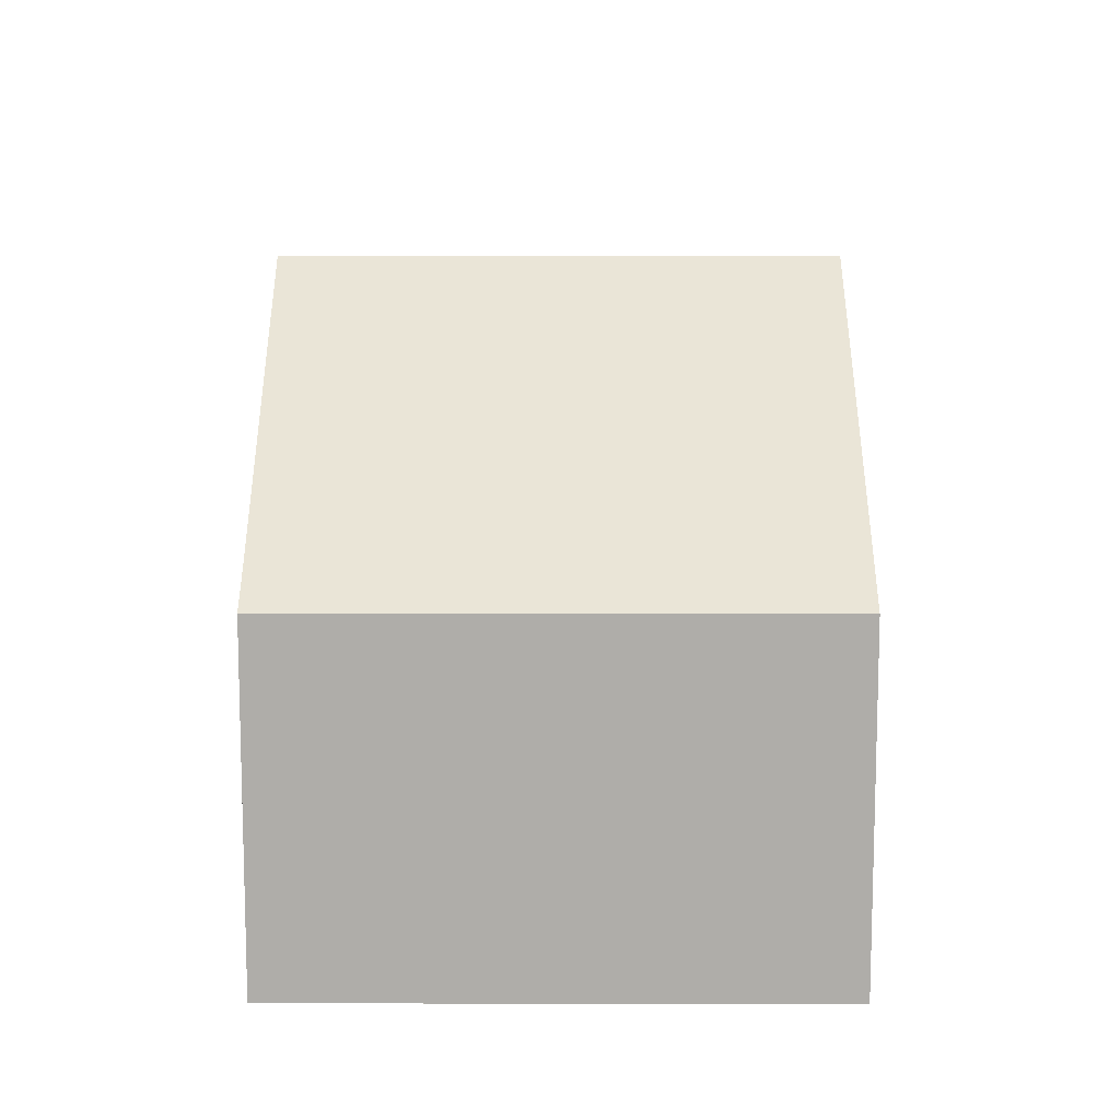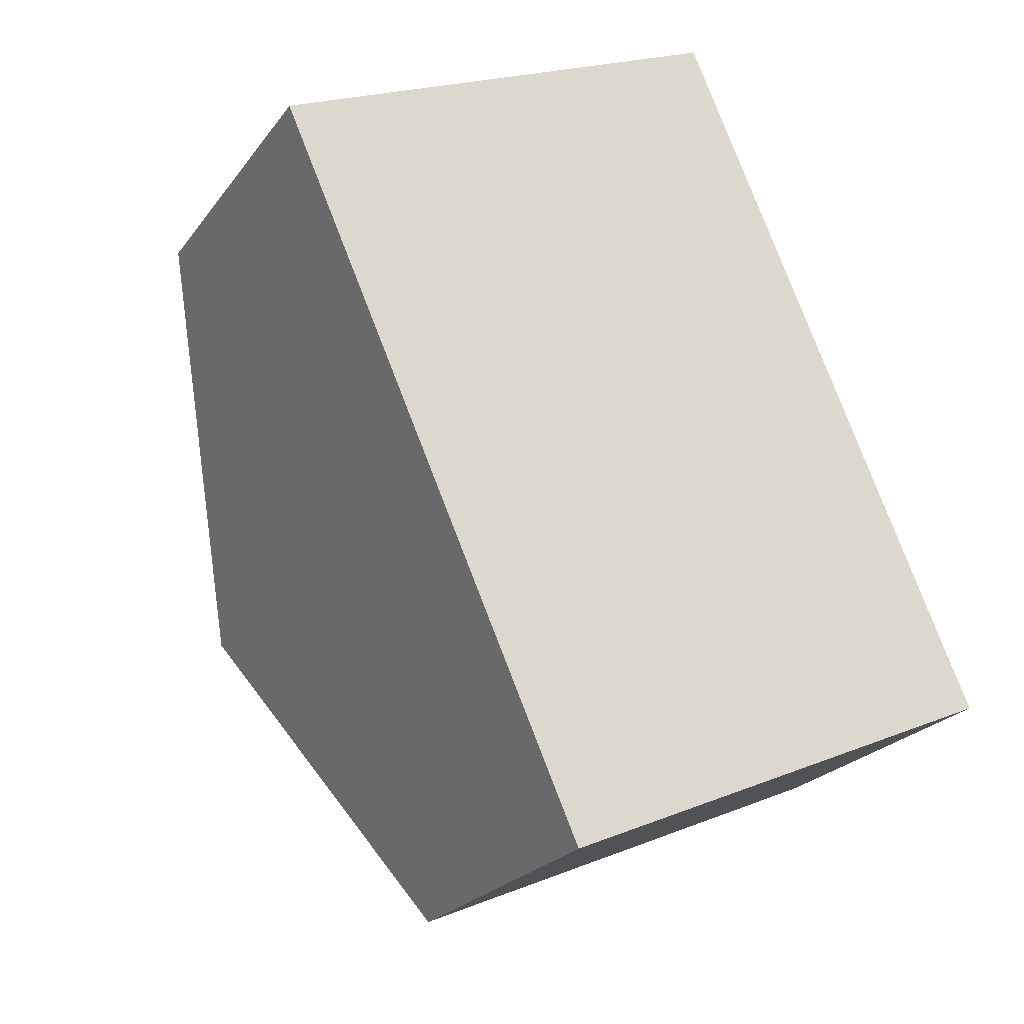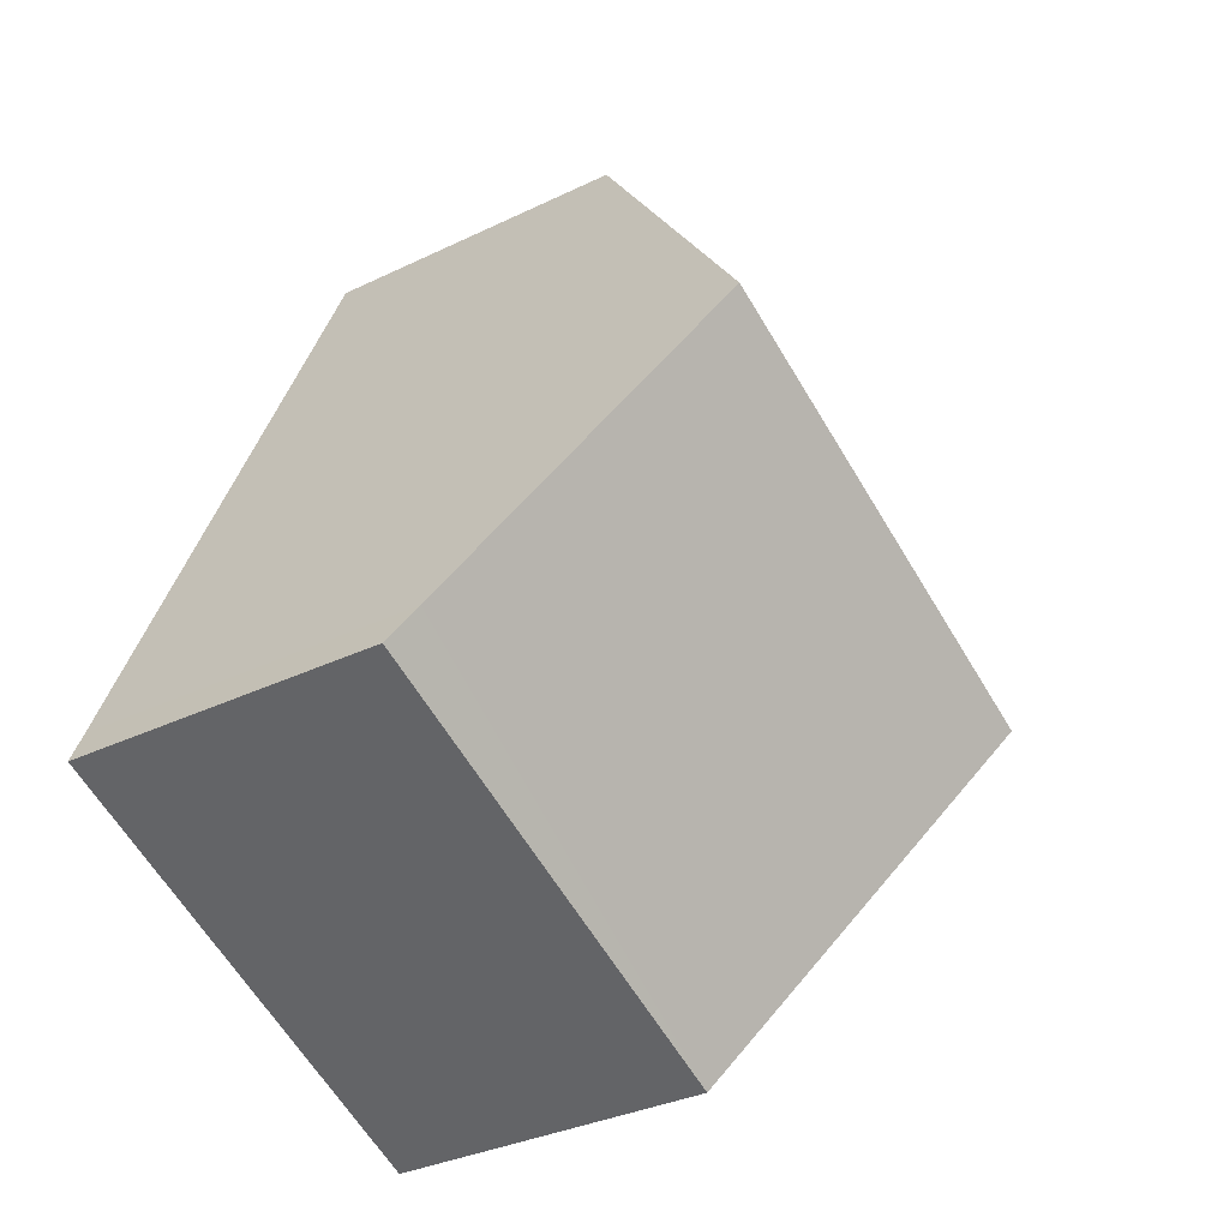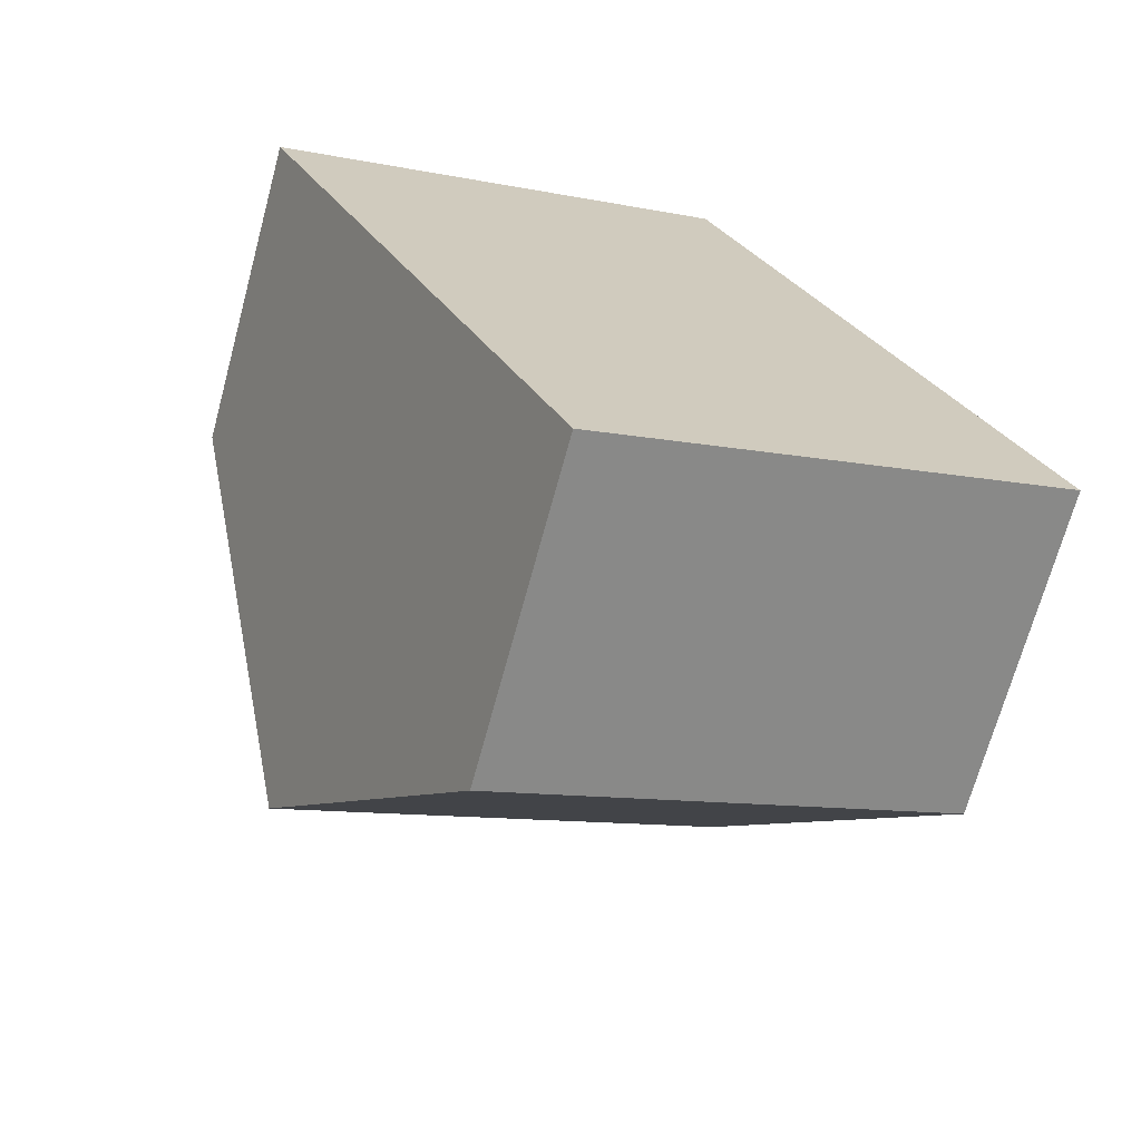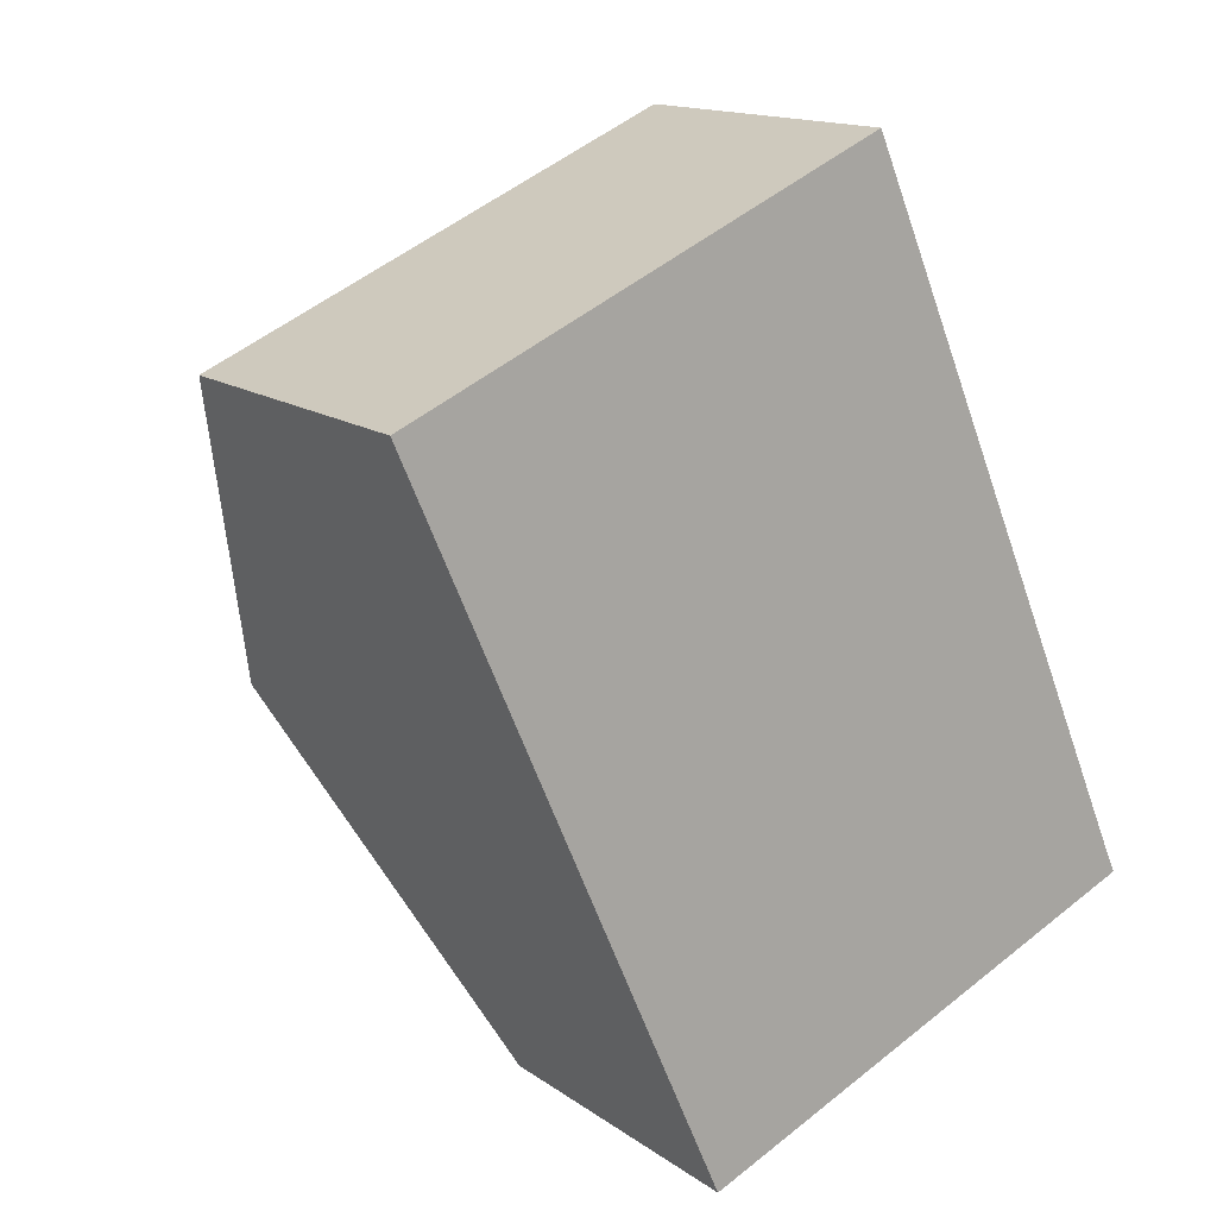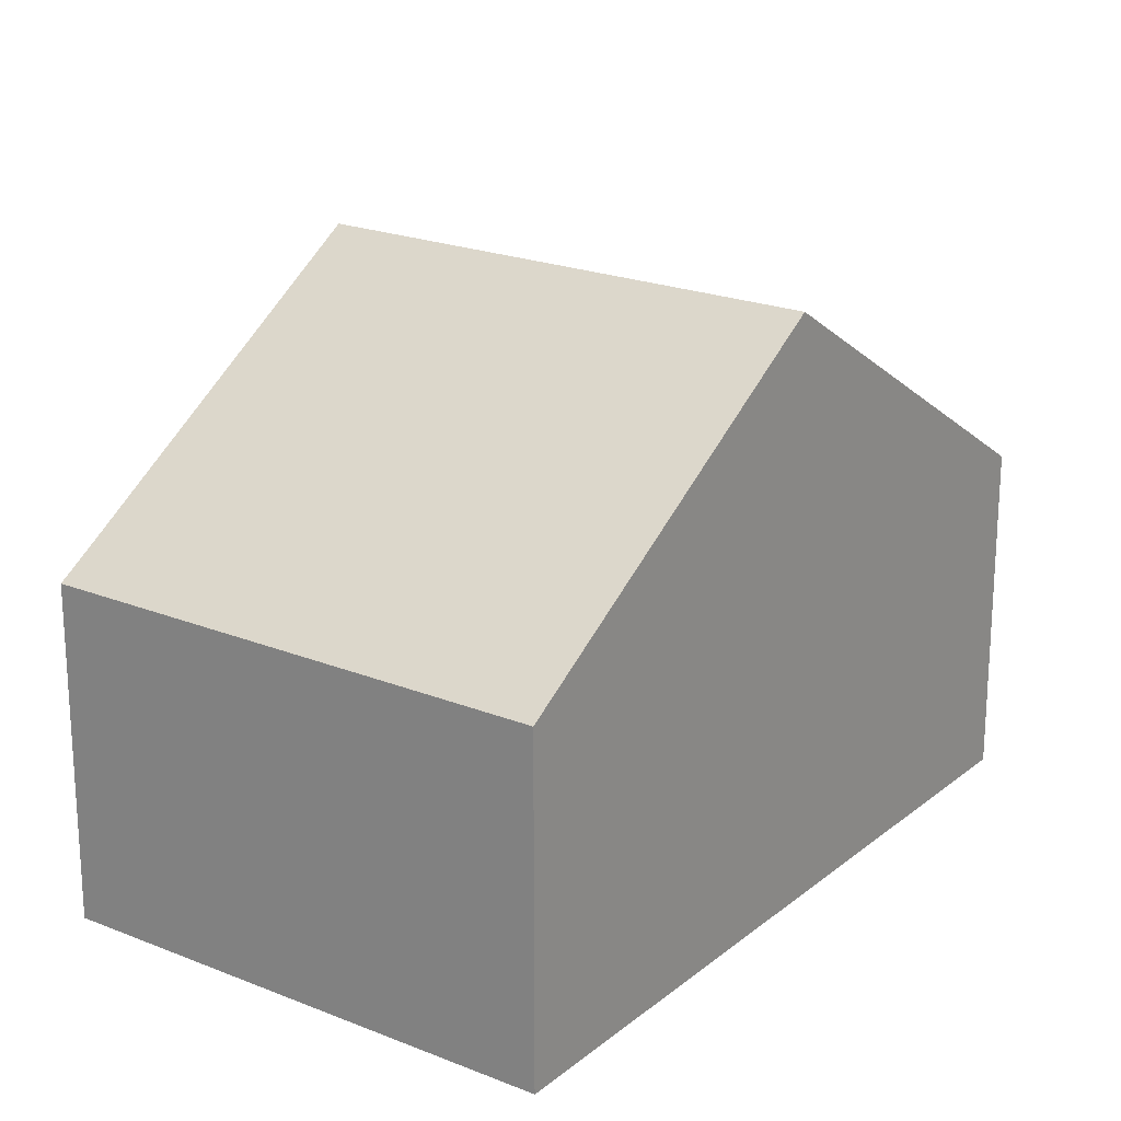
<metadata>
{"format":"obj","ext":"obj","renderer":"f3d","projection":"perspective","resolution":1024,"background":"white","views":[{"elev":12.7,"azim":156.4,"up":"+Y"},{"elev":-23.2,"azim":-26.9,"up":"+Z"},{"elev":-33.2,"azim":123.7,"up":"+Z"},{"elev":-69.4,"azim":-15.2,"up":"+Z"},{"elev":14.5,"azim":-34.0,"up":"+Z"},{"elev":21.3,"azim":-168.2,"up":"+Y"}]}
</metadata>
<code>
v  2.898 3.018 -6.55
v  7.03 3.234 -4.336
v  7.173 3.018 -4.659
v  5.752 5.215 -1.371
v  1.449 5.215 -3.275
v  0 3.018 1.848e-16
v  4.334 3.018 1.918
v  0 0 0
v  4.334 -1.174e-16 1.918
v  5.752 8.395e-17 -1.371
v  7.03 2.655e-16 -4.336
v  7.173 2.853e-16 -4.659
v  2.898 4.011e-16 -6.55
v  1.449 2.005e-16 -3.275
g defaultobject
f 1 2 3
f 2 1 4
f 4 1 5
f 6 4 5
f 4 6 7
f 8 7 6
f 7 8 9
f 9 4 7
f 4 9 10
f 4 10 2
f 2 10 11
f 2 11 3
f 3 11 12
f 12 1 3
f 1 12 13
f 5 8 6
f 8 5 1
f 8 1 14
f 14 1 13
f 12 14 13
f 14 12 11
f 14 11 10
f 14 10 8
f 8 10 9

</code>
